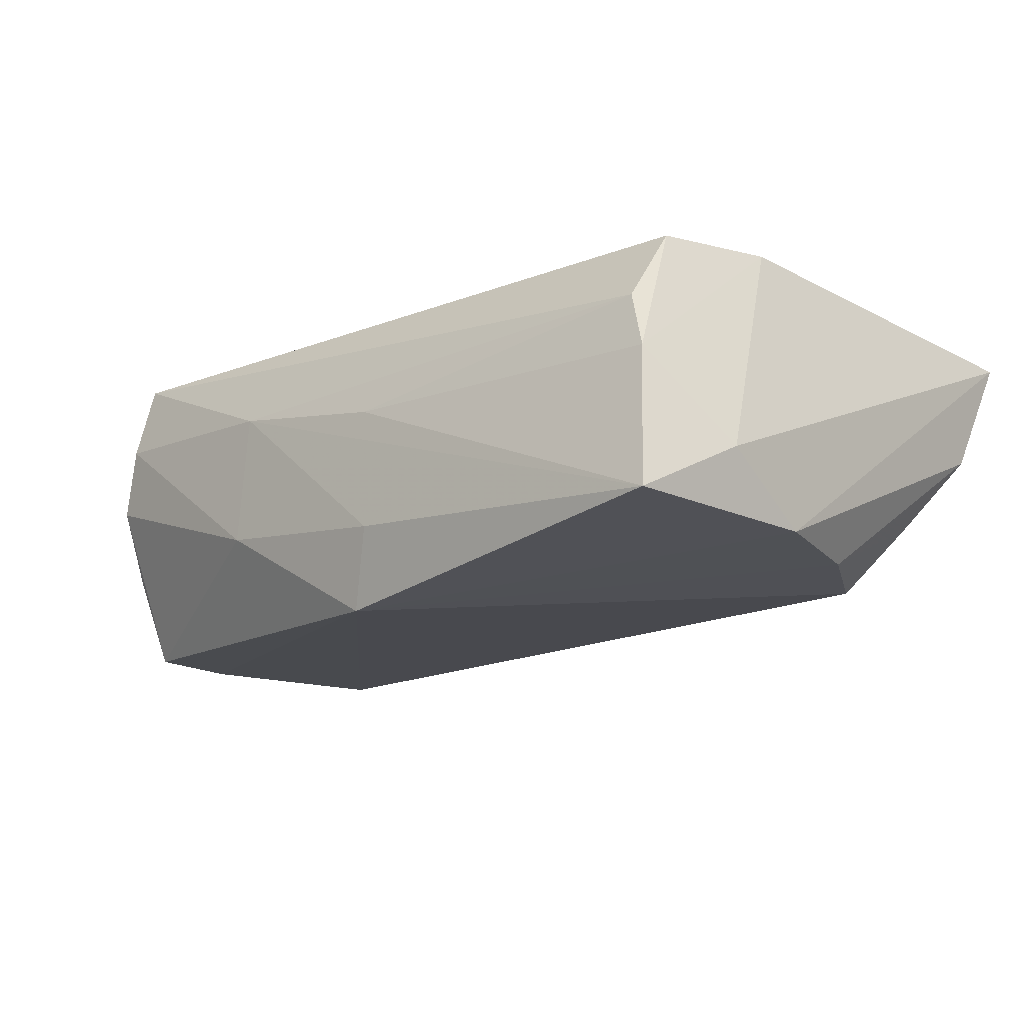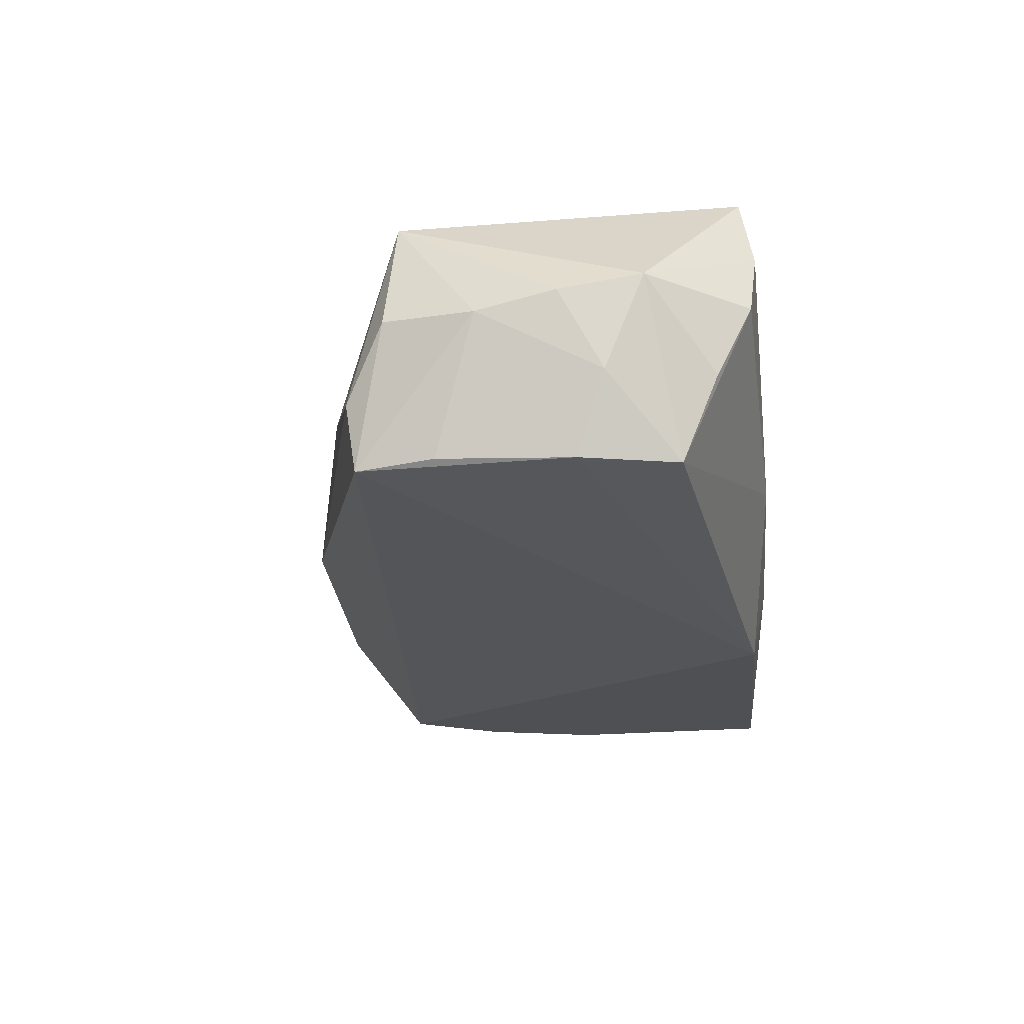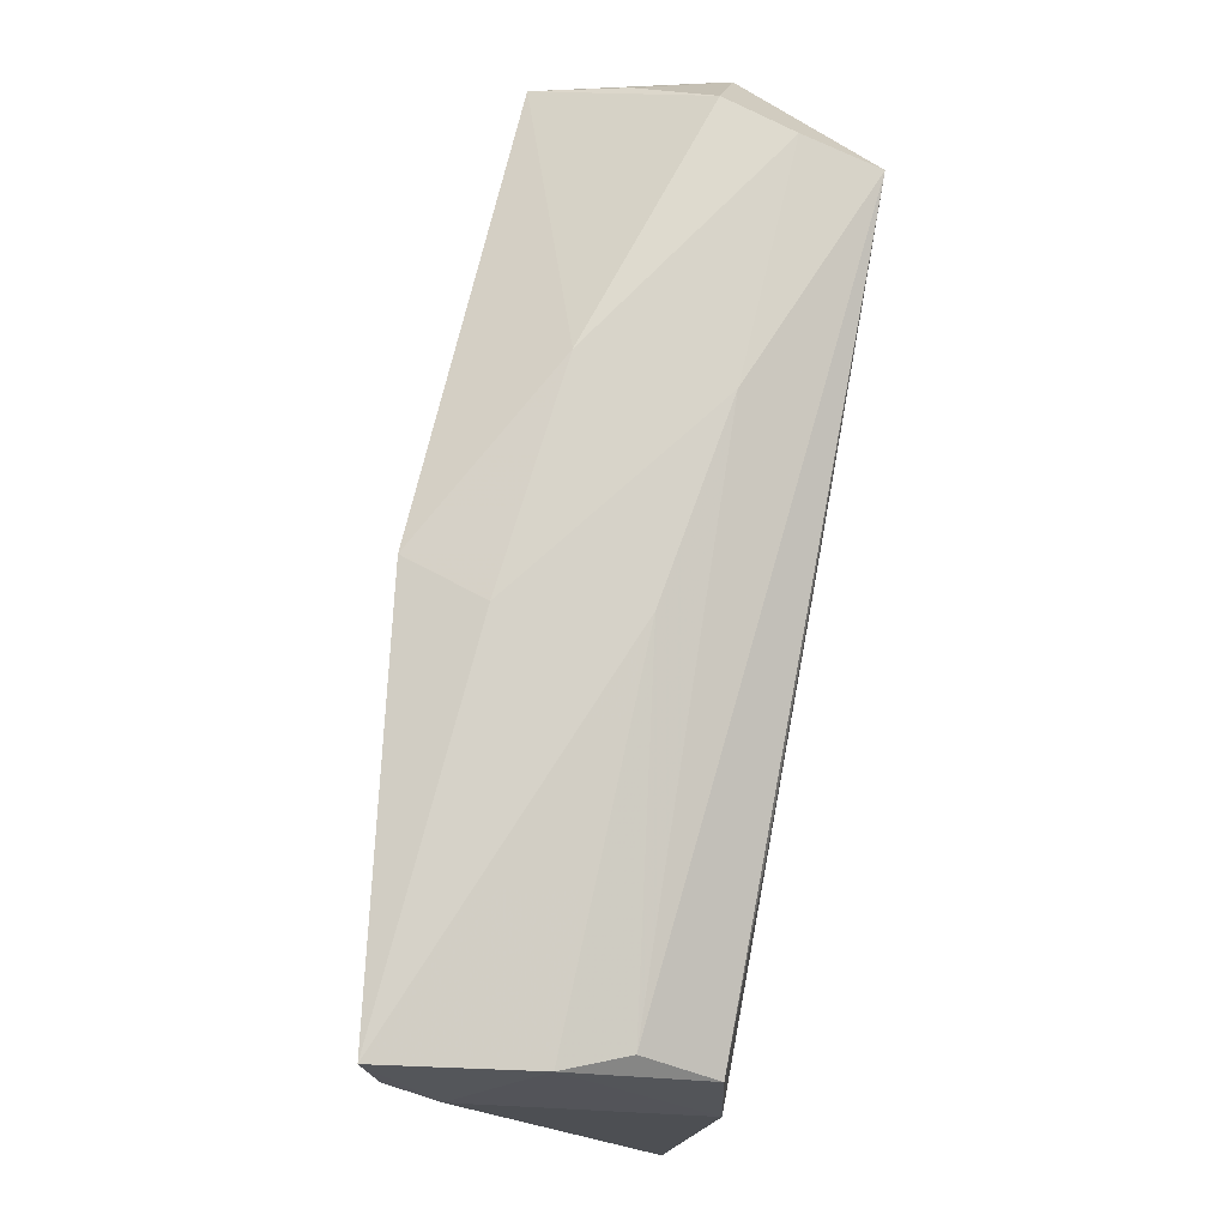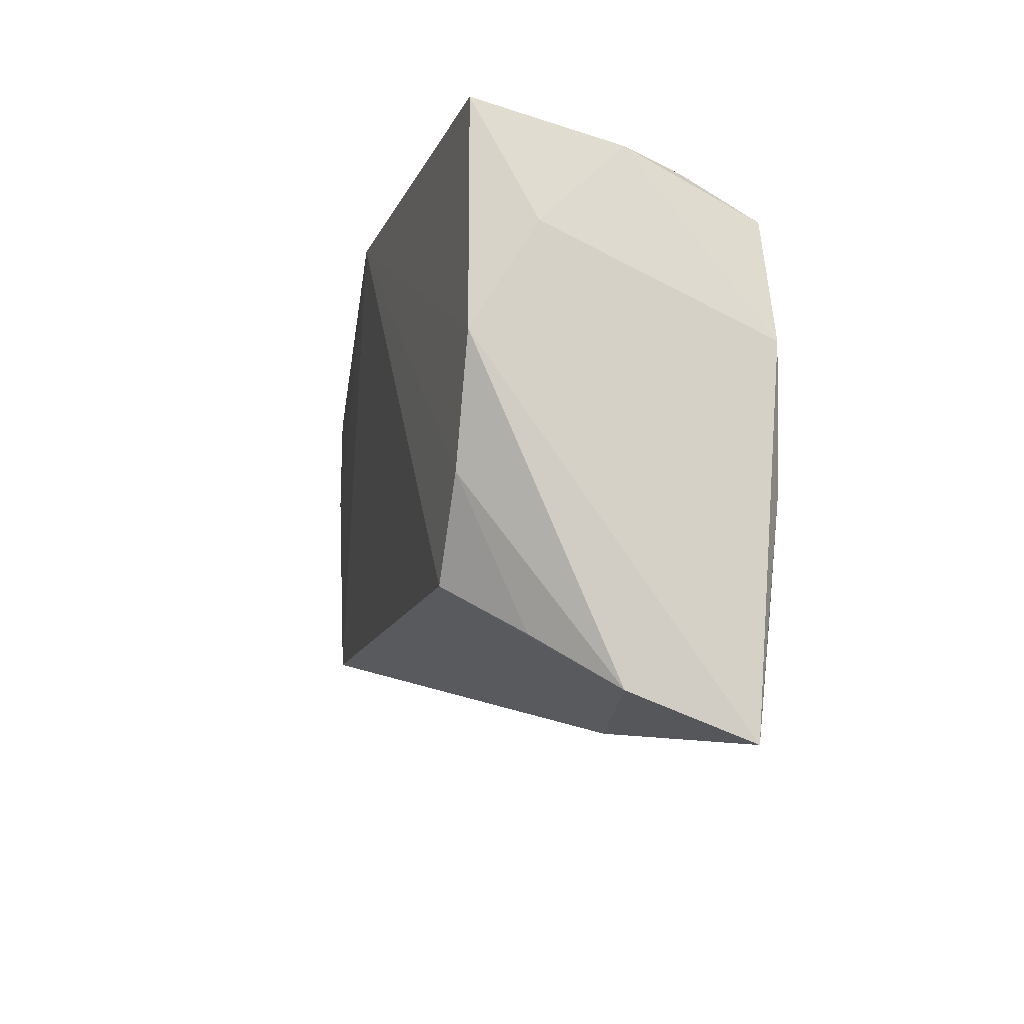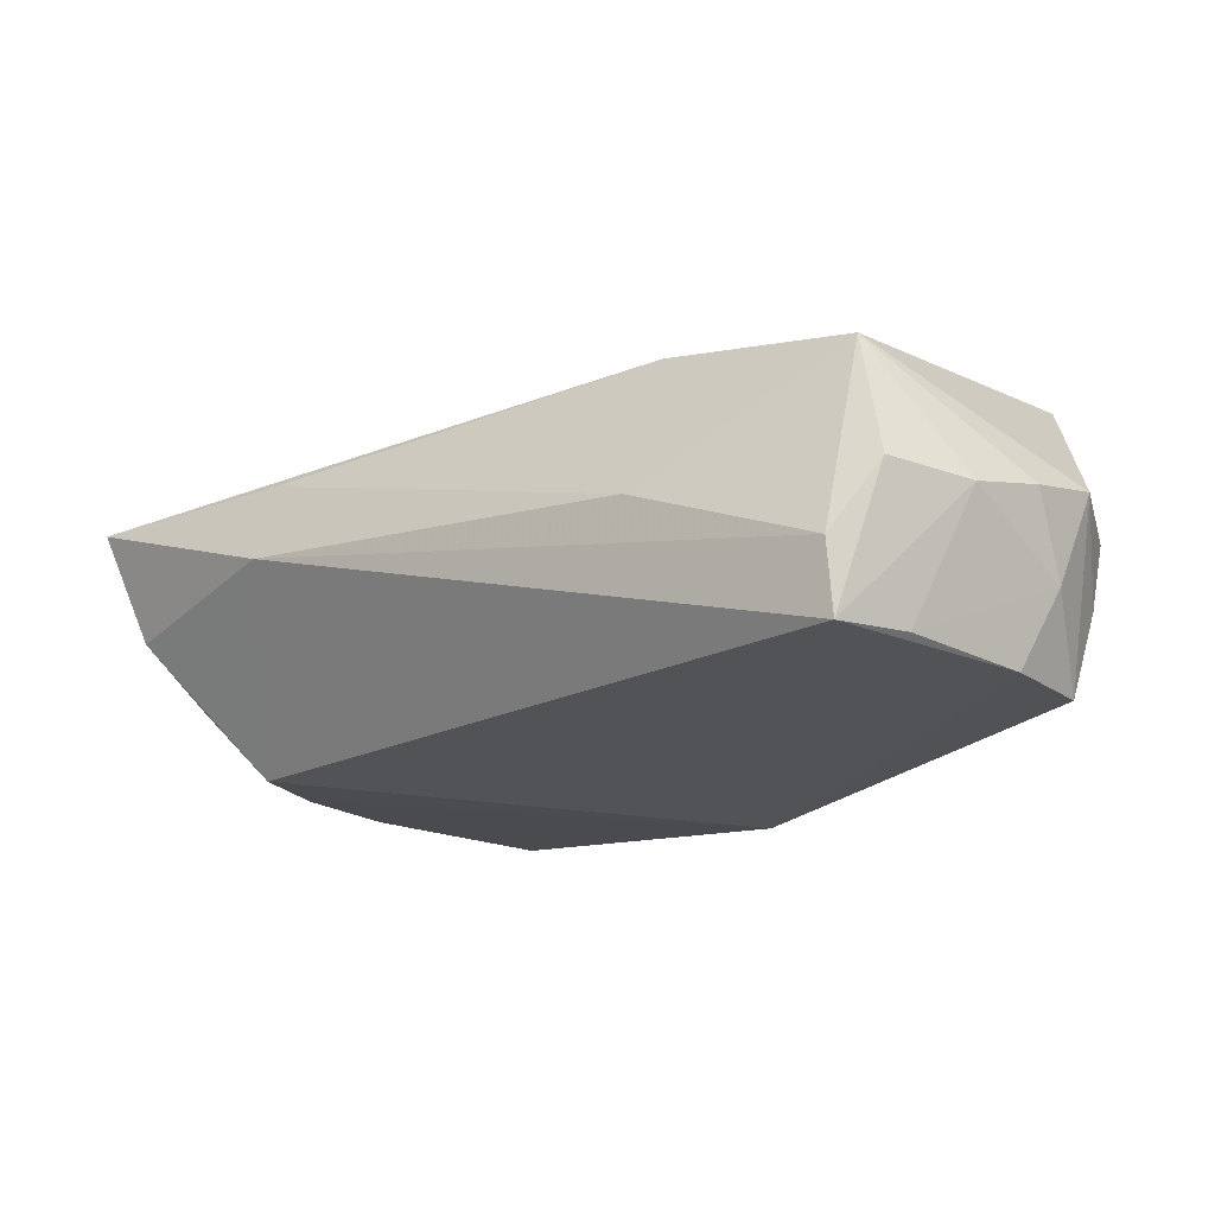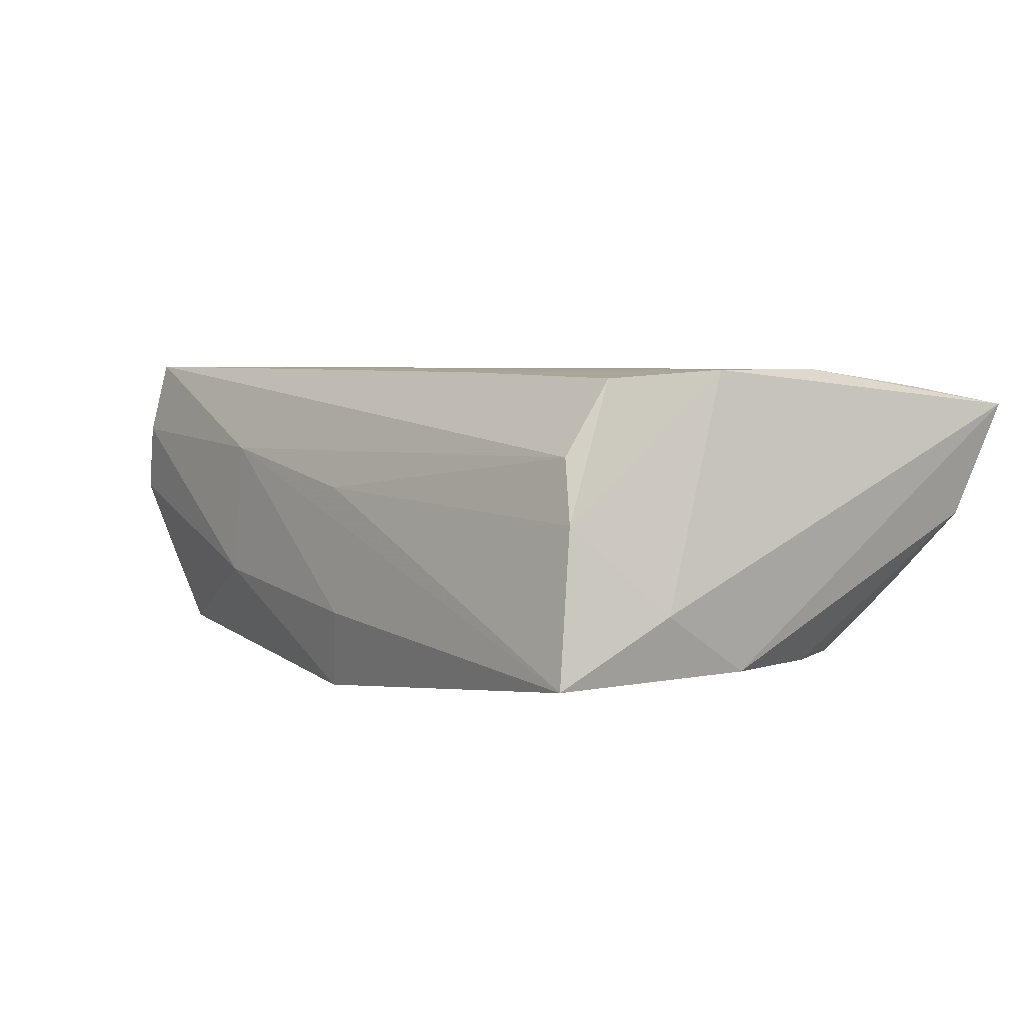
<metadata>
{"format":"obj","ext":"obj","renderer":"f3d","projection":"perspective","resolution":1024,"background":"white","views":[{"elev":-15.5,"azim":-135.9,"up":"+Z"},{"elev":-25.5,"azim":93.8,"up":"+Z"},{"elev":77.4,"azim":-80.0,"up":"+Y"},{"elev":-11.3,"azim":-100.3,"up":"+Y"},{"elev":-19.6,"azim":47.0,"up":"+Z"},{"elev":4.7,"azim":-127.9,"up":"+Z"}]}
</metadata>
<code>
v -0.04514 -0.02777 -0.008113
v -0.03954 -0.02208 -0.01667
v 0.05271 -0.01039 -0.01771
v 0.05833 0.01359 0.002166
v -0.04894 -0.02678 0.01693
v 0.05897 0.003712 6.673e-05
v 0.0538 0.005553 -0.0186
v 0.05166 -0.01536 0.01355
v 0.00284 0.01903 0.01903
v -0.05232 -0.03959 0.01459
v -0.02418 -0.03343 0.01464
v 0.002494 -0.02659 0.01545
v -0.04692 0.02622 0.002345
v 0.02784 -0.02582 0.0001124
v 0.05214 0.02167 -0.007777
v -0.003007 0.02822 0.004202
v 0.05088 -0.01963 -0.01813
v 0.02013 0.02813 0.008316
v -0.0503 -0.03404 0.0009913
v -0.04488 0.01906 0.01816
v 0.05087 0.02596 0.001513
v -0.0468 -0.01138 0.01907
v -0.001678 0.02761 -0.02101
v 0.02761 -0.01947 0.01776
v -0.05132 0.01554 -0.007972
v -0.0461 -0.0109 -0.01596
v -0.04401 0.02447 0.009559
v -0.04944 0.02961 -0.01517
v 0.05535 -0.01643 -0.001316
v -0.04775 0.004626 0.01907
v 0.05183 0.01734 -0.01866
v 0.05119 -0.02089 -0.009744
v 0.05814 -0.005666 -0.00194
v -0.02098 0.01991 0.01867
v 0.04603 0.02556 0.01907
v 0.05711 0.008904 -0.009321
v -0.02425 -0.03614 0.004689
v -0.005133 0.02961 -0.01128
v 0.0211 0.02875 -0.008113
v -0.05034 0.003542 -0.01538
v 0.04783 0.027 0.009979
f 23 17 2
f 7 17 23
f 23 31 7
f 37 2 17
f 28 23 40
f 40 25 28
f 10 25 40
f 30 25 10
f 28 25 13
f 13 30 20
f 25 30 13
f 21 41 4
f 38 23 28
f 11 14 8
f 11 24 10
f 10 37 11
f 11 37 14
f 17 33 29
f 29 33 8
f 3 33 17
f 17 7 3
f 36 31 4
f 36 7 31
f 33 3 36
f 36 3 7
f 19 37 10
f 2 37 19
f 10 40 19
f 22 30 10
f 27 13 20
f 4 31 15
f 15 21 4
f 31 21 15
f 35 24 8
f 35 8 4
f 4 41 35
f 35 22 24
f 30 22 35
f 35 27 20
f 41 21 39
f 23 38 39
f 39 31 23
f 39 21 31
f 8 24 12
f 12 11 8
f 24 11 12
f 17 29 32
f 32 37 17
f 14 37 32
f 8 14 32
f 32 29 8
f 6 36 4
f 33 36 6
f 4 8 6
f 8 33 6
f 26 19 40
f 23 2 26
f 26 40 23
f 10 24 5
f 5 22 10
f 24 22 5
f 20 30 34
f 34 35 20
f 13 27 16
f 28 13 16
f 2 19 1
f 1 26 2
f 19 26 1
f 30 35 9
f 9 34 30
f 35 34 9
f 18 35 41
f 27 35 18
f 18 16 27
f 41 39 18
f 18 39 38
f 18 38 28
f 28 16 18

</code>
